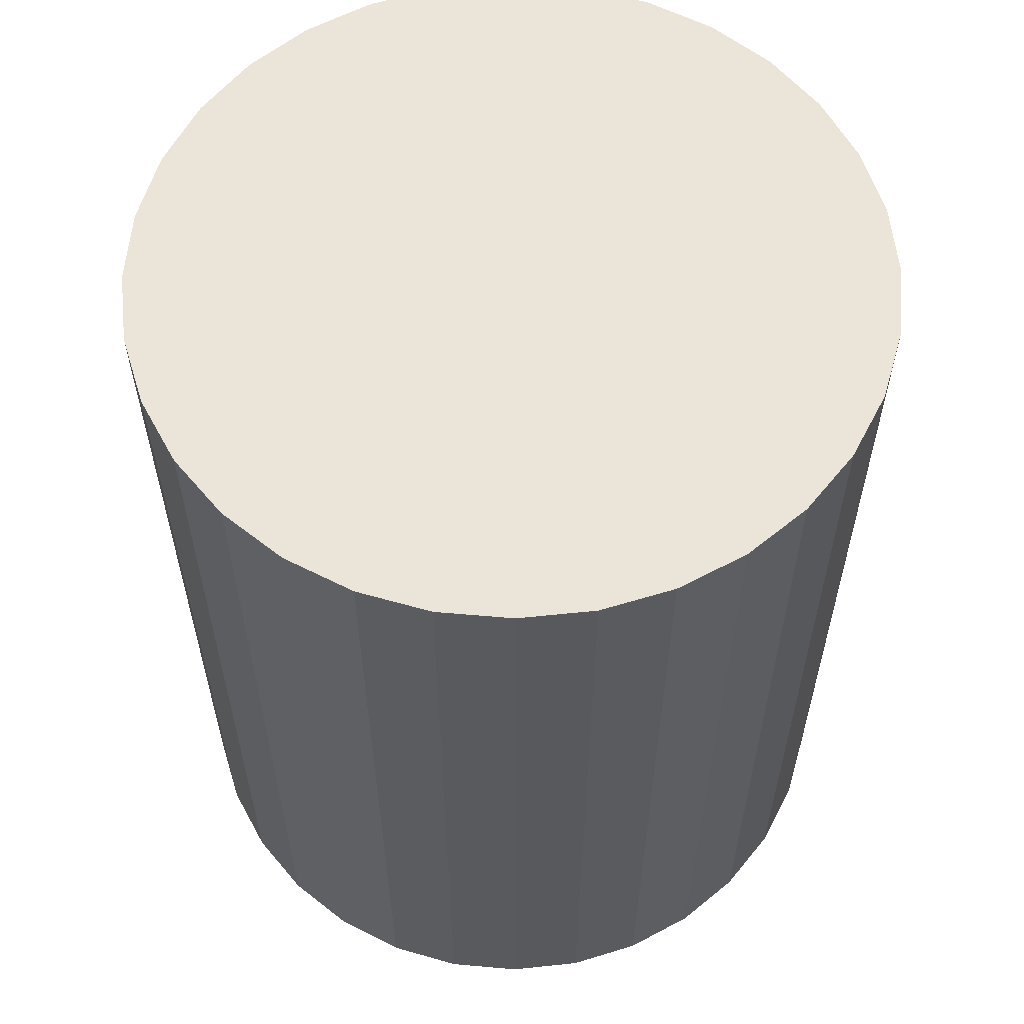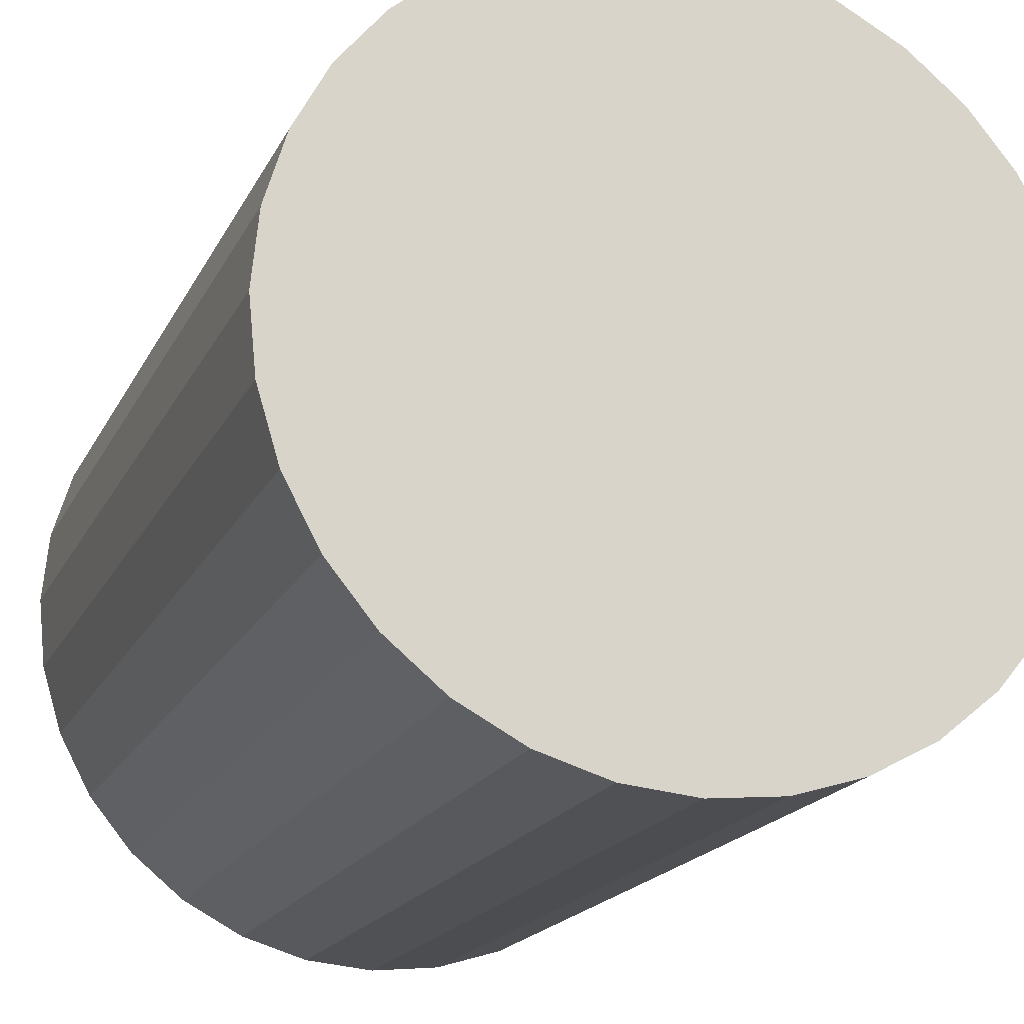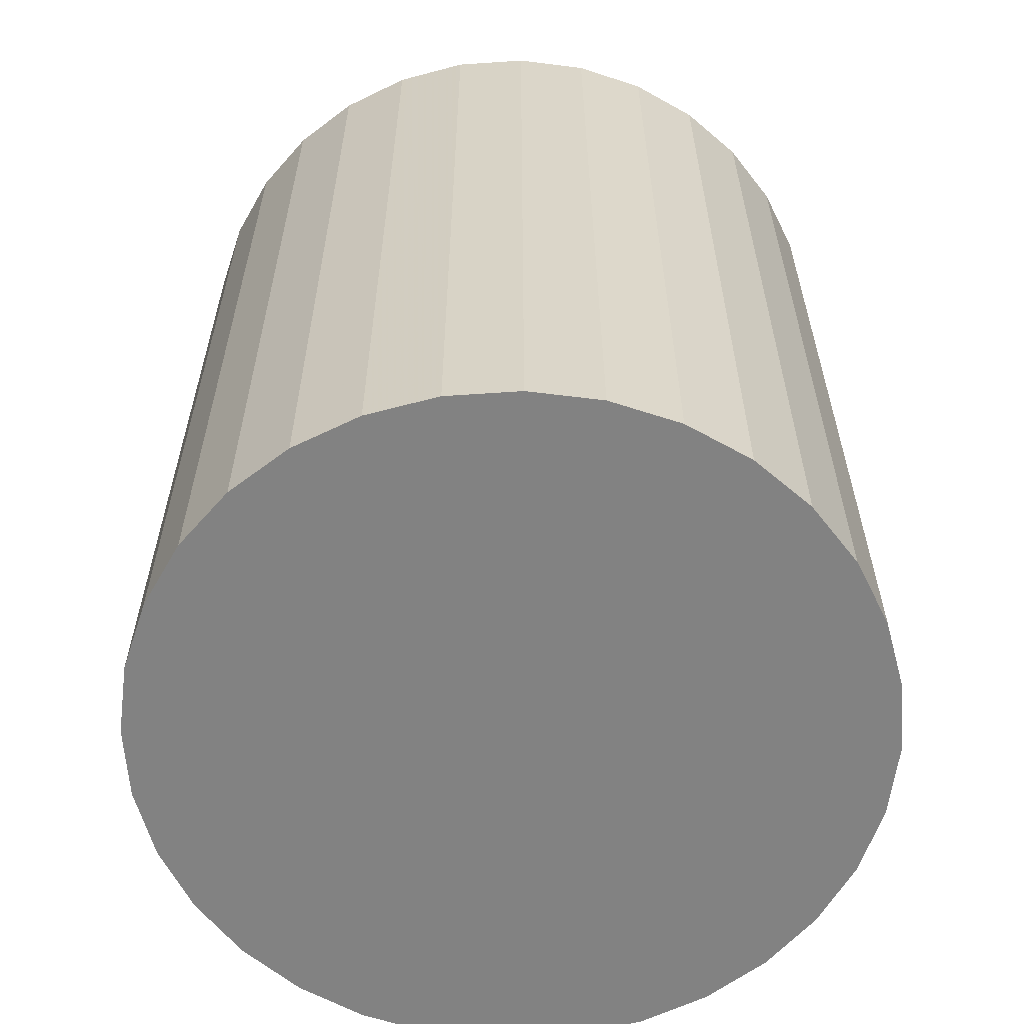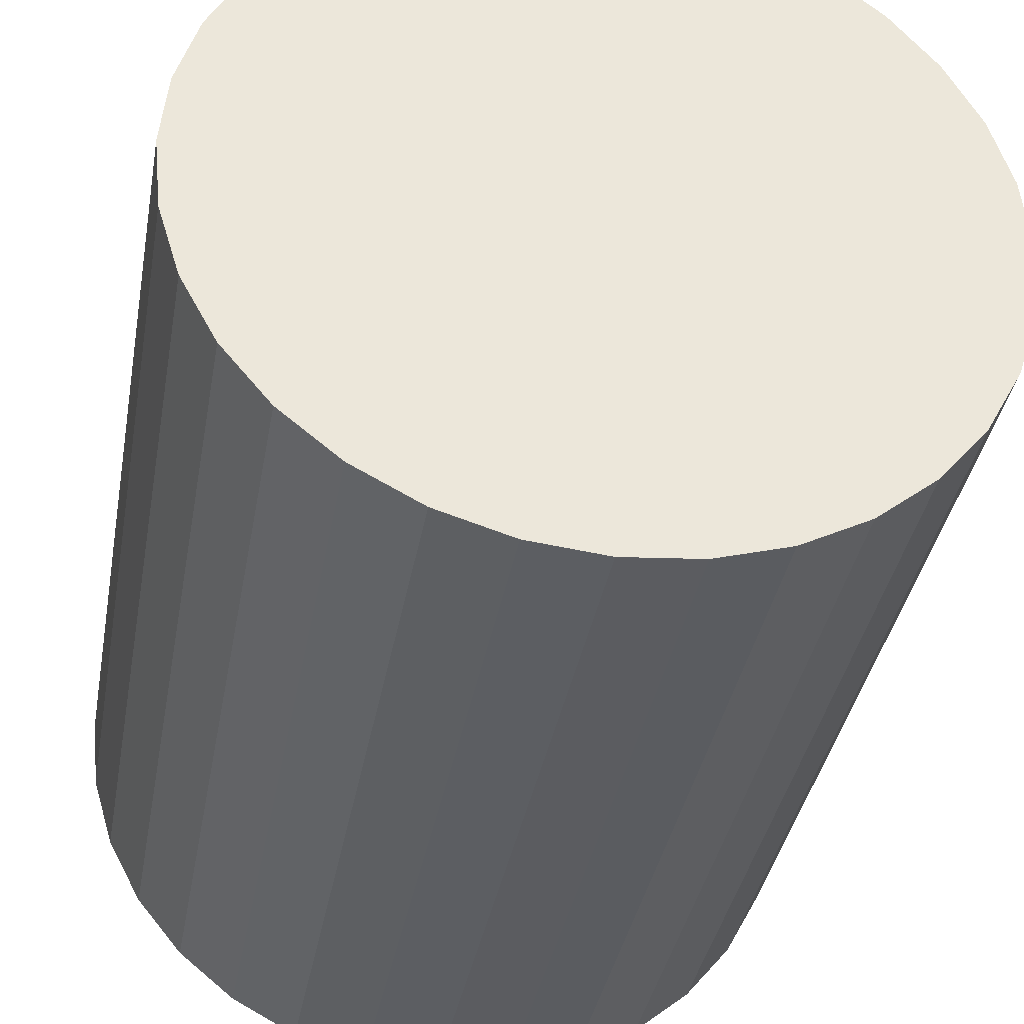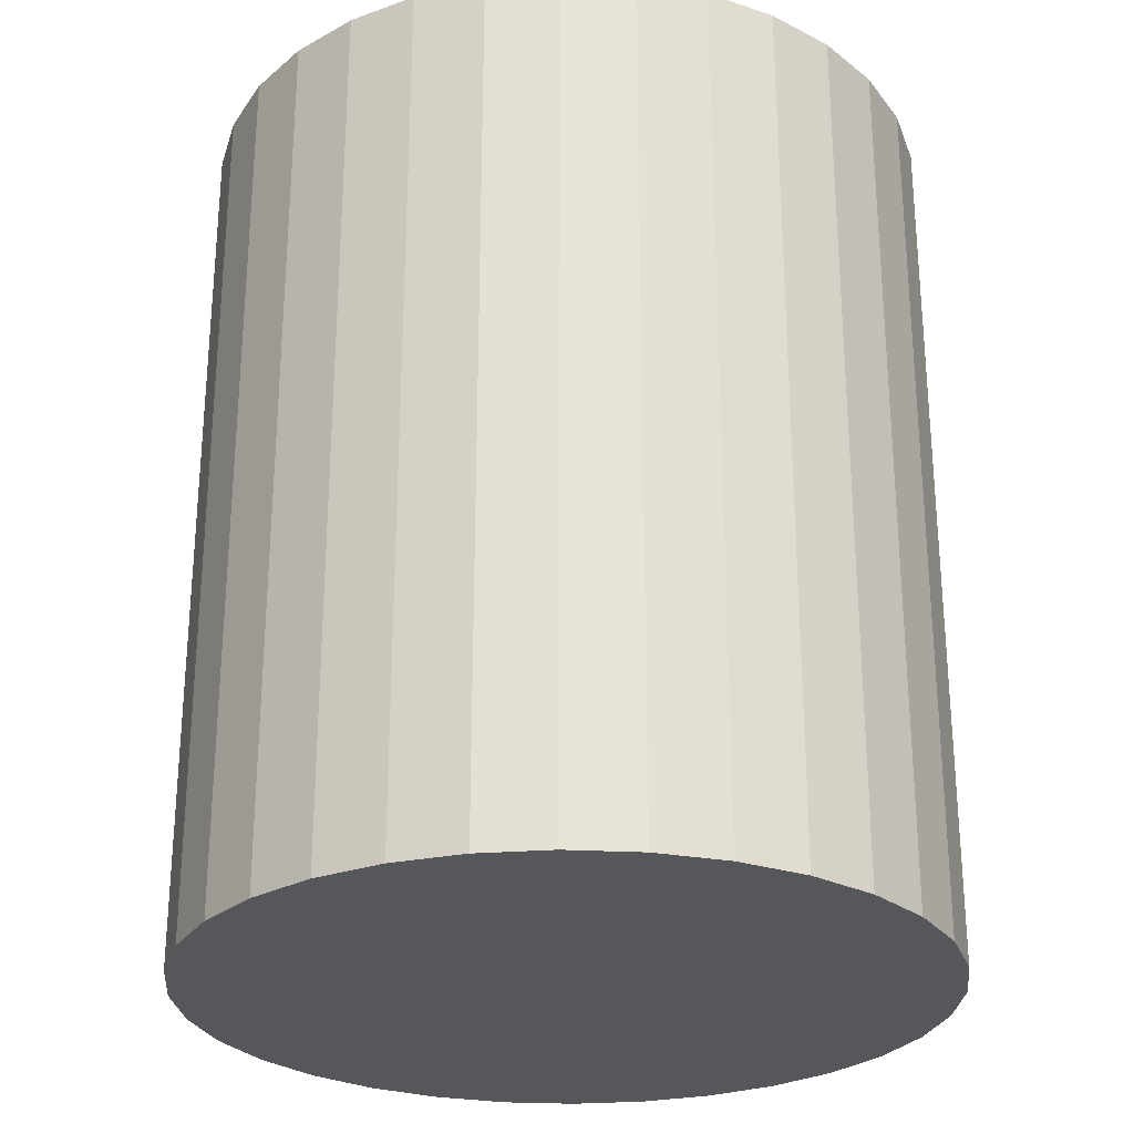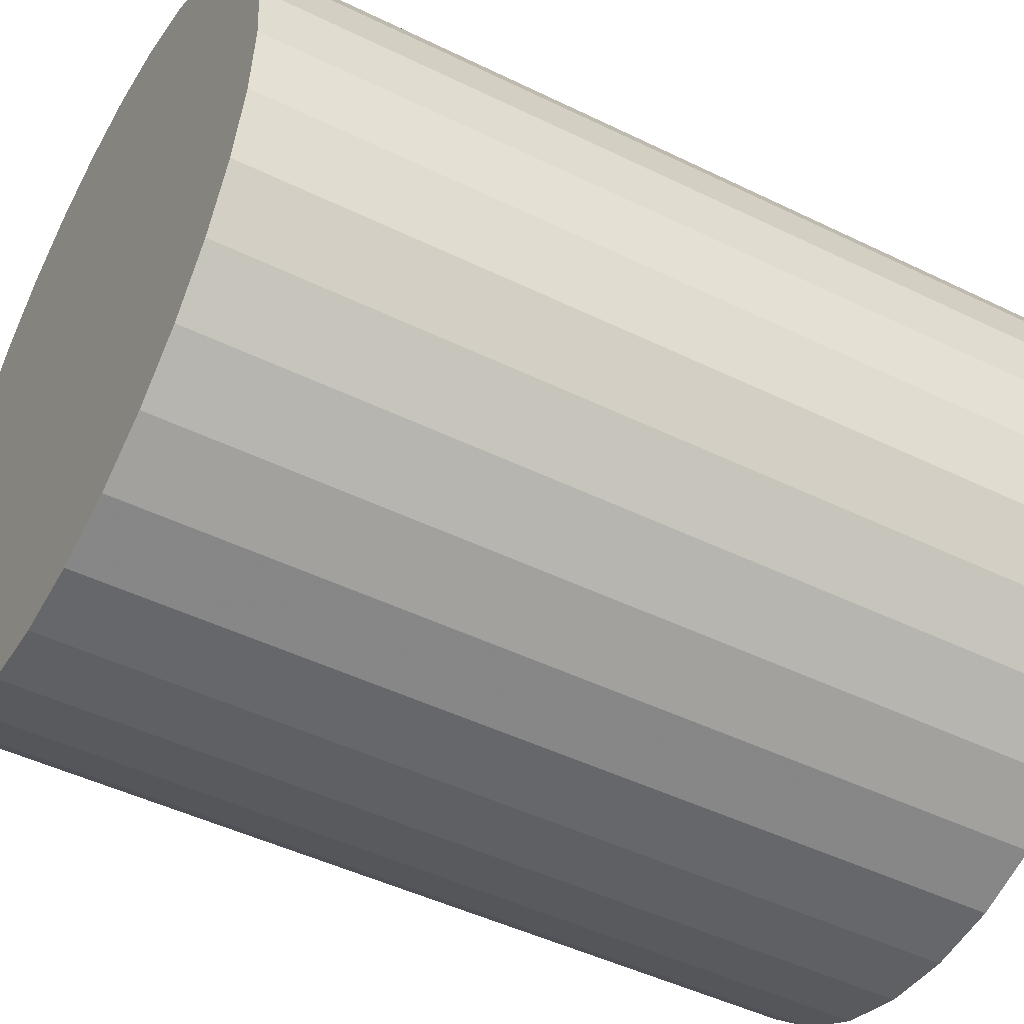
<metadata>
{"format":"obj","ext":"obj","renderer":"f3d","projection":"perspective","resolution":1024,"background":"white","views":[{"elev":59.4,"azim":134.5,"up":"+Z"},{"elev":-18.3,"azim":160.6,"up":"+Y"},{"elev":-60.7,"azim":77.1,"up":"+Z"},{"elev":-36.9,"azim":-10.0,"up":"+Y"},{"elev":-27.1,"azim":23.5,"up":"+Z"},{"elev":-47.0,"azim":61.0,"up":"+Y"}]}
</metadata>
<code>
v 0 0 -0.03421
v 0.02854 0 -0.03421
v 0.02854 0 0.03421
v 0 0 0.03421
v 0.02799 0.005567 -0.03421
v 0.02799 0.005567 0.03421
v 0.02636 0.01092 -0.03421
v 0.02636 0.01092 0.03421
v 0.02373 0.01585 -0.03421
v 0.02373 0.01585 0.03421
v 0.02018 0.02018 -0.03421
v 0.02018 0.02018 0.03421
v 0.01585 0.02373 -0.03421
v 0.01585 0.02373 0.03421
v 0.01092 0.02636 -0.03421
v 0.01092 0.02636 0.03421
v 0.005567 0.02799 -0.03421
v 0.005567 0.02799 0.03421
v 0 0.02854 -0.03421
v 0 0.02854 0.03421
v -0.005567 0.02799 -0.03421
v -0.005567 0.02799 0.03421
v -0.01092 0.02636 -0.03421
v -0.01092 0.02636 0.03421
v -0.01585 0.02373 -0.03421
v -0.01585 0.02373 0.03421
v -0.02018 0.02018 -0.03421
v -0.02018 0.02018 0.03421
v -0.02373 0.01585 -0.03421
v -0.02373 0.01585 0.03421
v -0.02636 0.01092 -0.03421
v -0.02636 0.01092 0.03421
v -0.02799 0.005567 -0.03421
v -0.02799 0.005567 0.03421
v -0.02854 0 -0.03421
v -0.02854 0 0.03421
v -0.02799 -0.005567 -0.03421
v -0.02799 -0.005567 0.03421
v -0.02636 -0.01092 -0.03421
v -0.02636 -0.01092 0.03421
v -0.02373 -0.01585 -0.03421
v -0.02373 -0.01585 0.03421
v -0.02018 -0.02018 -0.03421
v -0.02018 -0.02018 0.03421
v -0.01585 -0.02373 -0.03421
v -0.01585 -0.02373 0.03421
v -0.01092 -0.02636 -0.03421
v -0.01092 -0.02636 0.03421
v -0.005567 -0.02799 -0.03421
v -0.005567 -0.02799 0.03421
v -0 -0.02854 -0.03421
v -0 -0.02854 0.03421
v 0.005567 -0.02799 -0.03421
v 0.005567 -0.02799 0.03421
v 0.01092 -0.02636 -0.03421
v 0.01092 -0.02636 0.03421
v 0.01585 -0.02373 -0.03421
v 0.01585 -0.02373 0.03421
v 0.02018 -0.02018 -0.03421
v 0.02018 -0.02018 0.03421
v 0.02373 -0.01585 -0.03421
v 0.02373 -0.01585 0.03421
v 0.02636 -0.01092 -0.03421
v 0.02636 -0.01092 0.03421
v 0.02799 -0.005567 -0.03421
v 0.02799 -0.005567 0.03421
f 2 1 5
f 2 5 3
f 3 5 6
f 3 6 4
f 5 1 7
f 5 7 6
f 6 7 8
f 6 8 4
f 7 1 9
f 7 9 8
f 8 9 10
f 8 10 4
f 9 1 11
f 9 11 10
f 10 11 12
f 10 12 4
f 11 1 13
f 11 13 12
f 12 13 14
f 12 14 4
f 13 1 15
f 13 15 14
f 14 15 16
f 14 16 4
f 15 1 17
f 15 17 16
f 16 17 18
f 16 18 4
f 17 1 19
f 17 19 18
f 18 19 20
f 18 20 4
f 19 1 21
f 19 21 20
f 20 21 22
f 20 22 4
f 21 1 23
f 21 23 22
f 22 23 24
f 22 24 4
f 23 1 25
f 23 25 24
f 24 25 26
f 24 26 4
f 25 1 27
f 25 27 26
f 26 27 28
f 26 28 4
f 27 1 29
f 27 29 28
f 28 29 30
f 28 30 4
f 29 1 31
f 29 31 30
f 30 31 32
f 30 32 4
f 31 1 33
f 31 33 32
f 32 33 34
f 32 34 4
f 33 1 35
f 33 35 34
f 34 35 36
f 34 36 4
f 35 1 37
f 35 37 36
f 36 37 38
f 36 38 4
f 37 1 39
f 37 39 38
f 38 39 40
f 38 40 4
f 39 1 41
f 39 41 40
f 40 41 42
f 40 42 4
f 41 1 43
f 41 43 42
f 42 43 44
f 42 44 4
f 43 1 45
f 43 45 44
f 44 45 46
f 44 46 4
f 45 1 47
f 45 47 46
f 46 47 48
f 46 48 4
f 47 1 49
f 47 49 48
f 48 49 50
f 48 50 4
f 49 1 51
f 49 51 50
f 50 51 52
f 50 52 4
f 51 1 53
f 51 53 52
f 52 53 54
f 52 54 4
f 53 1 55
f 53 55 54
f 54 55 56
f 54 56 4
f 55 1 57
f 55 57 56
f 56 57 58
f 56 58 4
f 57 1 59
f 57 59 58
f 58 59 60
f 58 60 4
f 59 1 61
f 59 61 60
f 60 61 62
f 60 62 4
f 61 1 63
f 61 63 62
f 62 63 64
f 62 64 4
f 63 1 65
f 63 65 64
f 64 65 66
f 64 66 4
f 65 1 2
f 65 2 66
f 66 2 3
f 66 3 4

</code>
